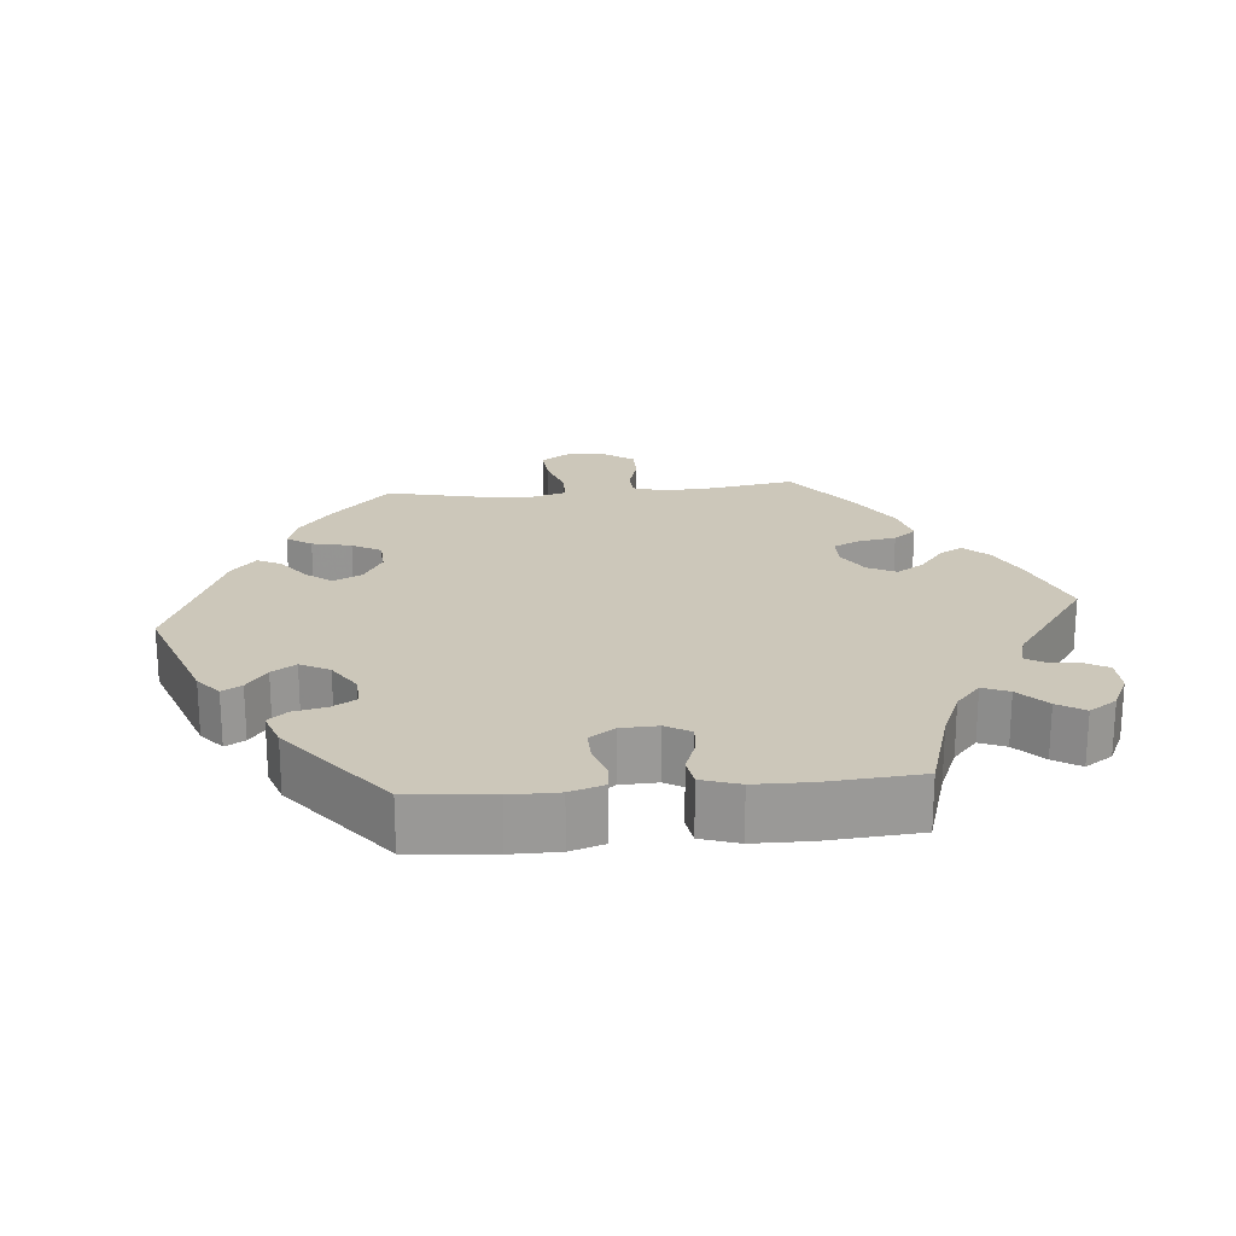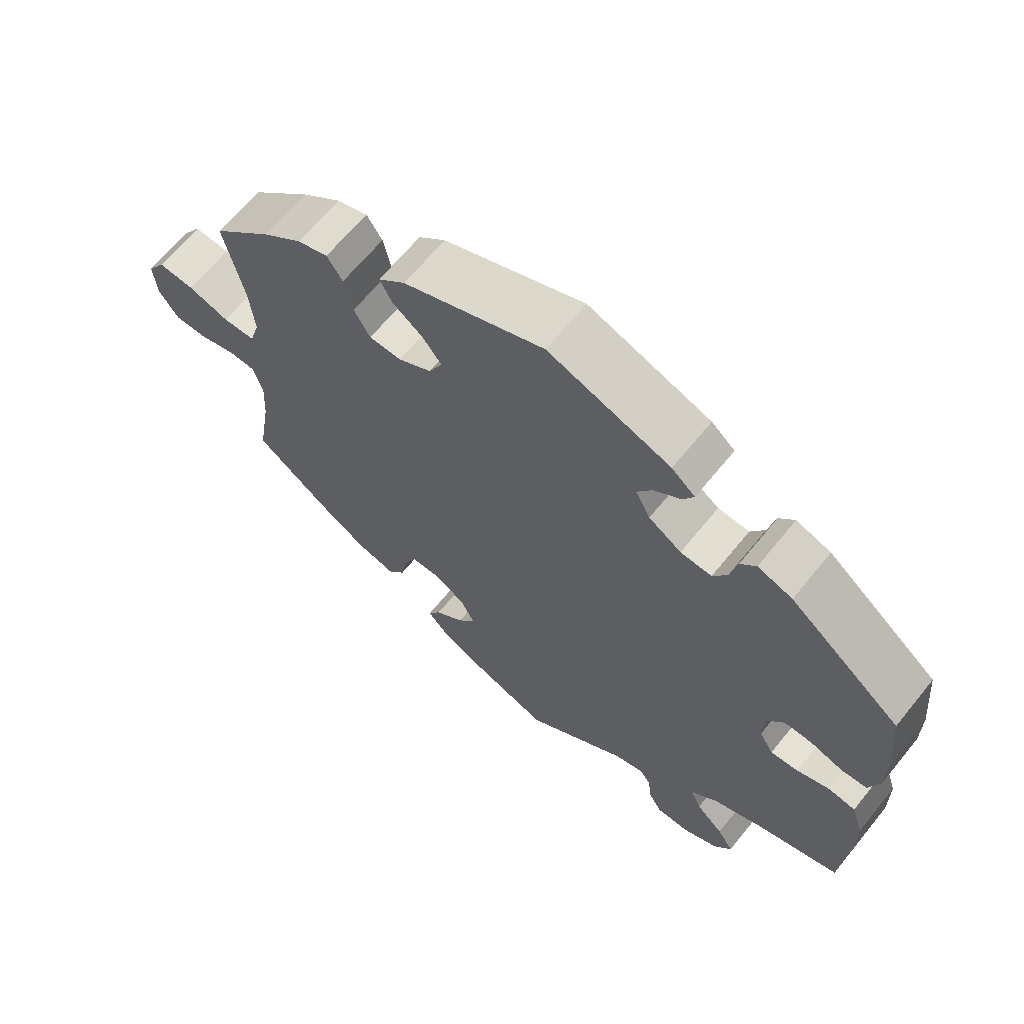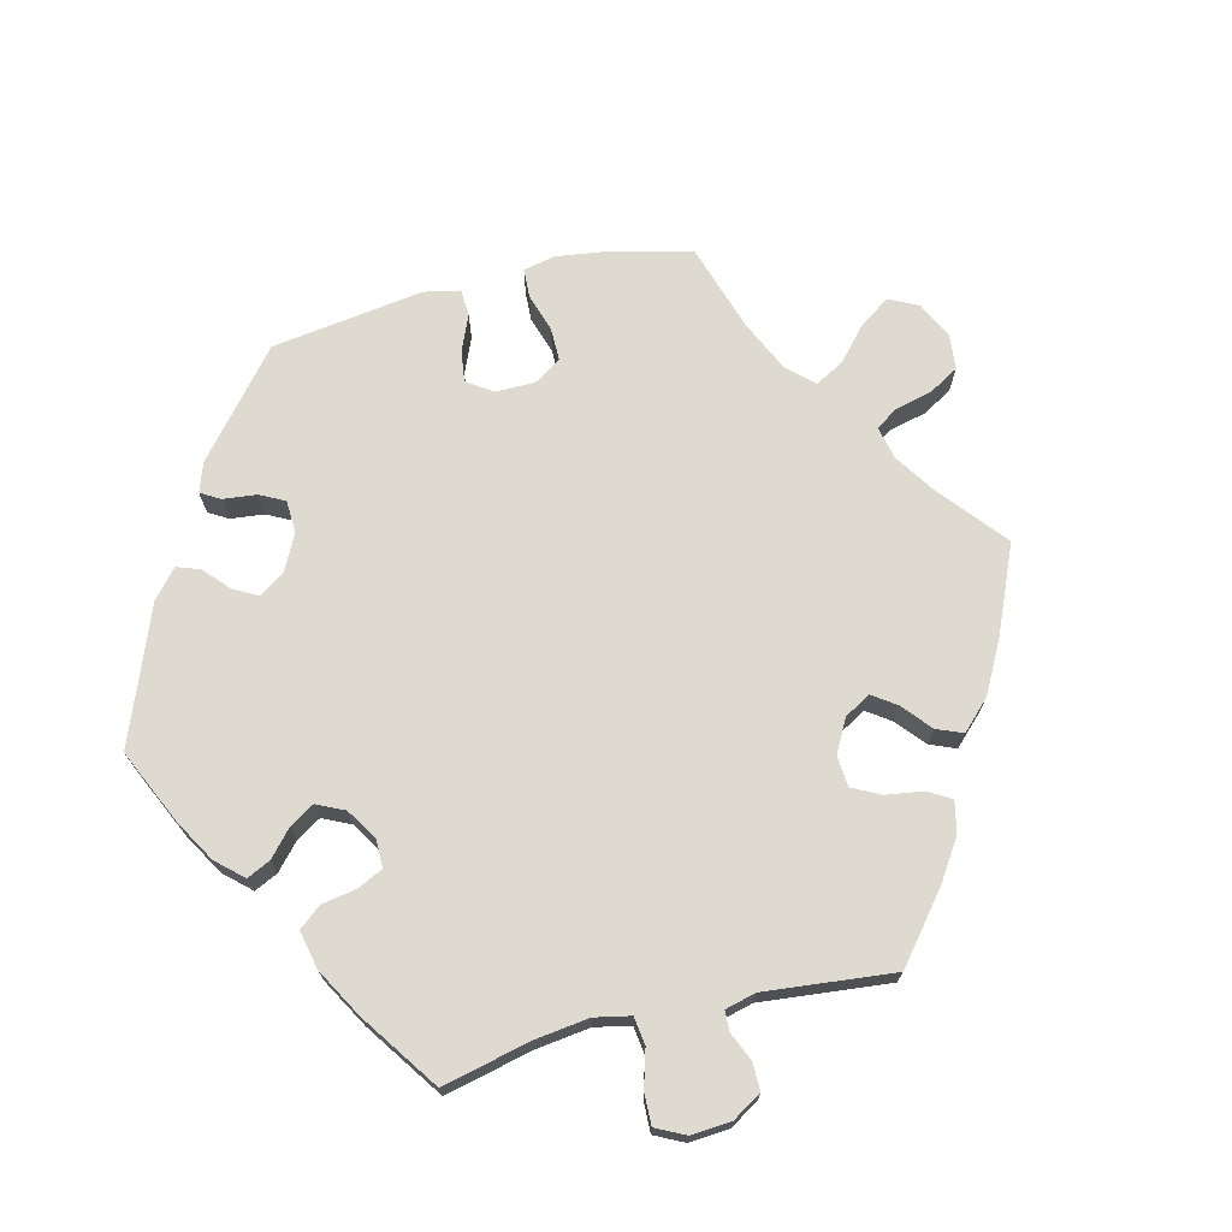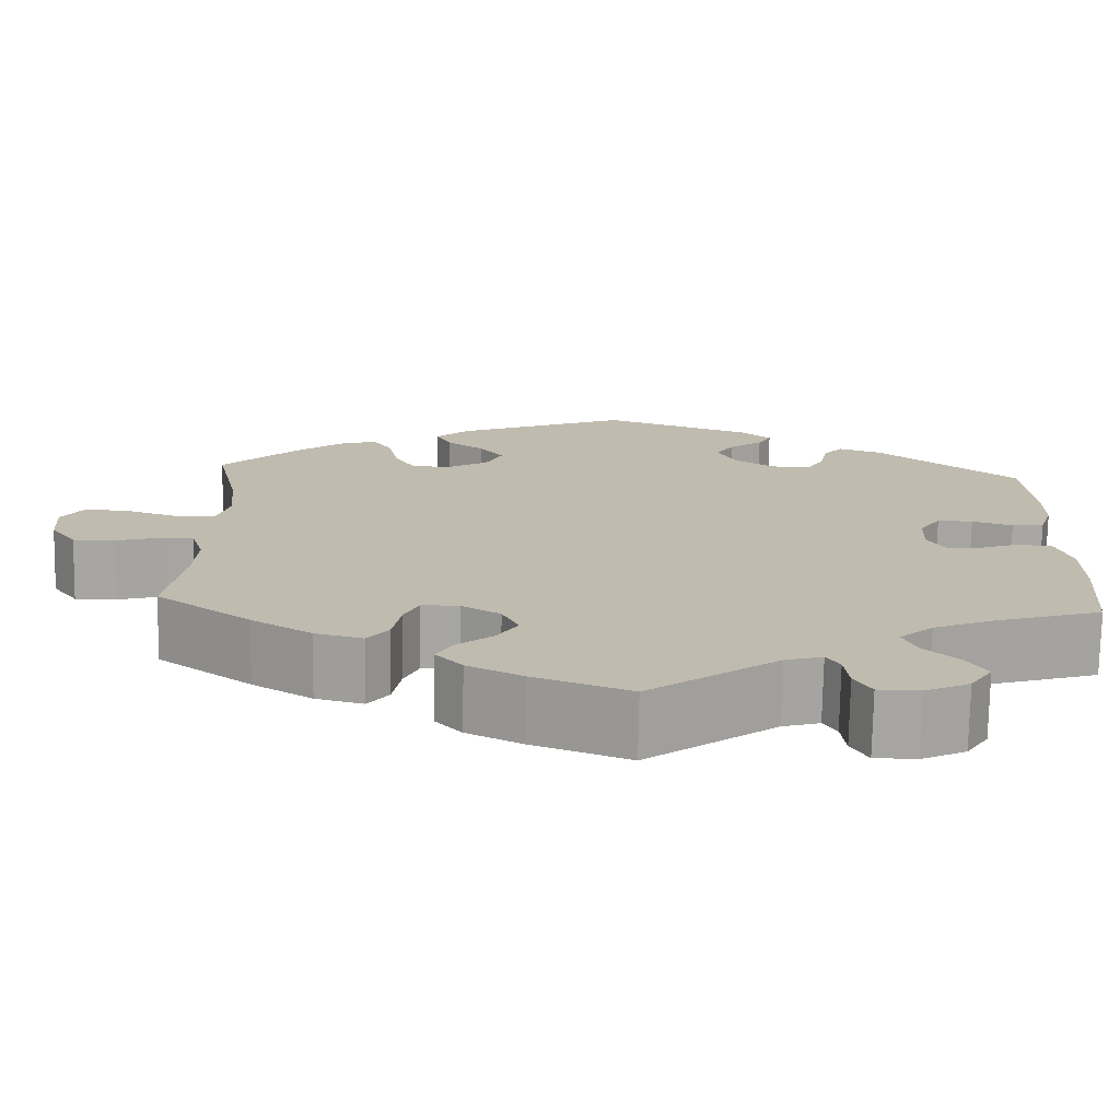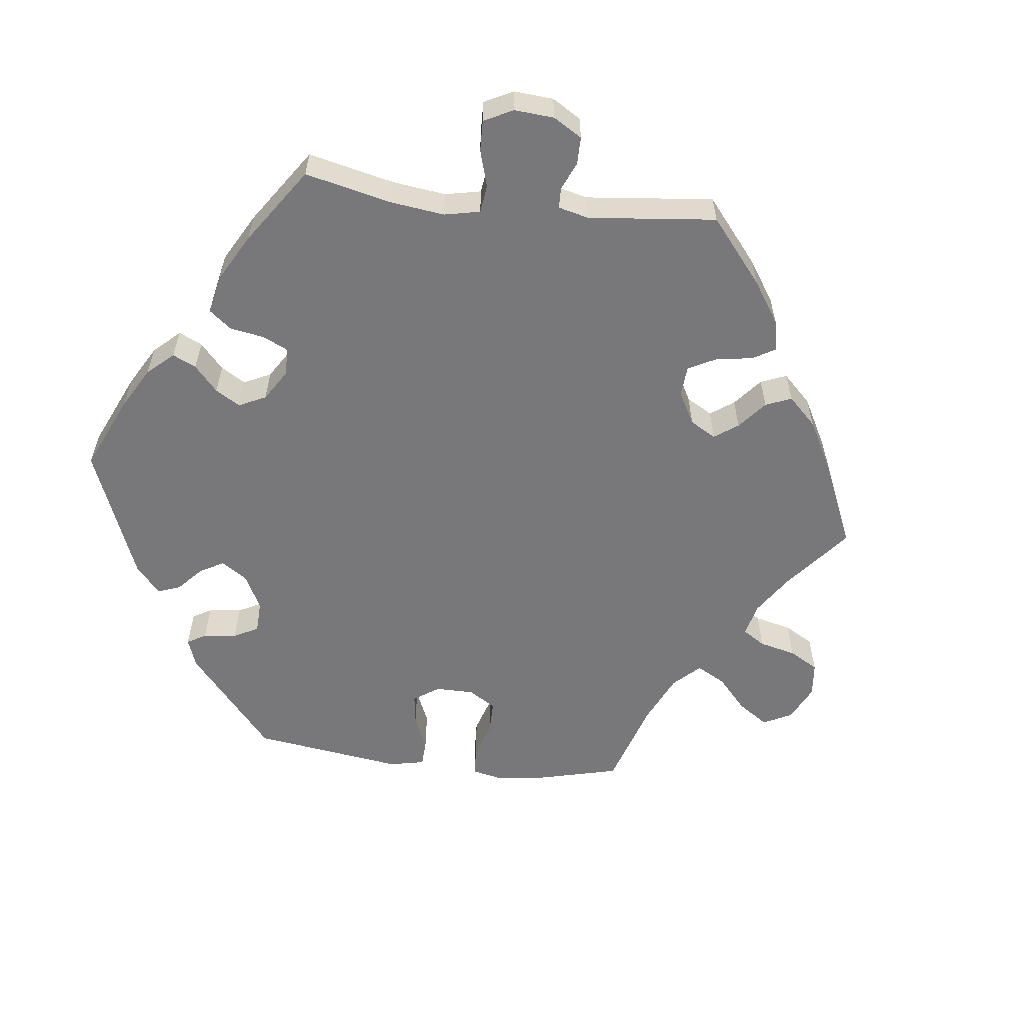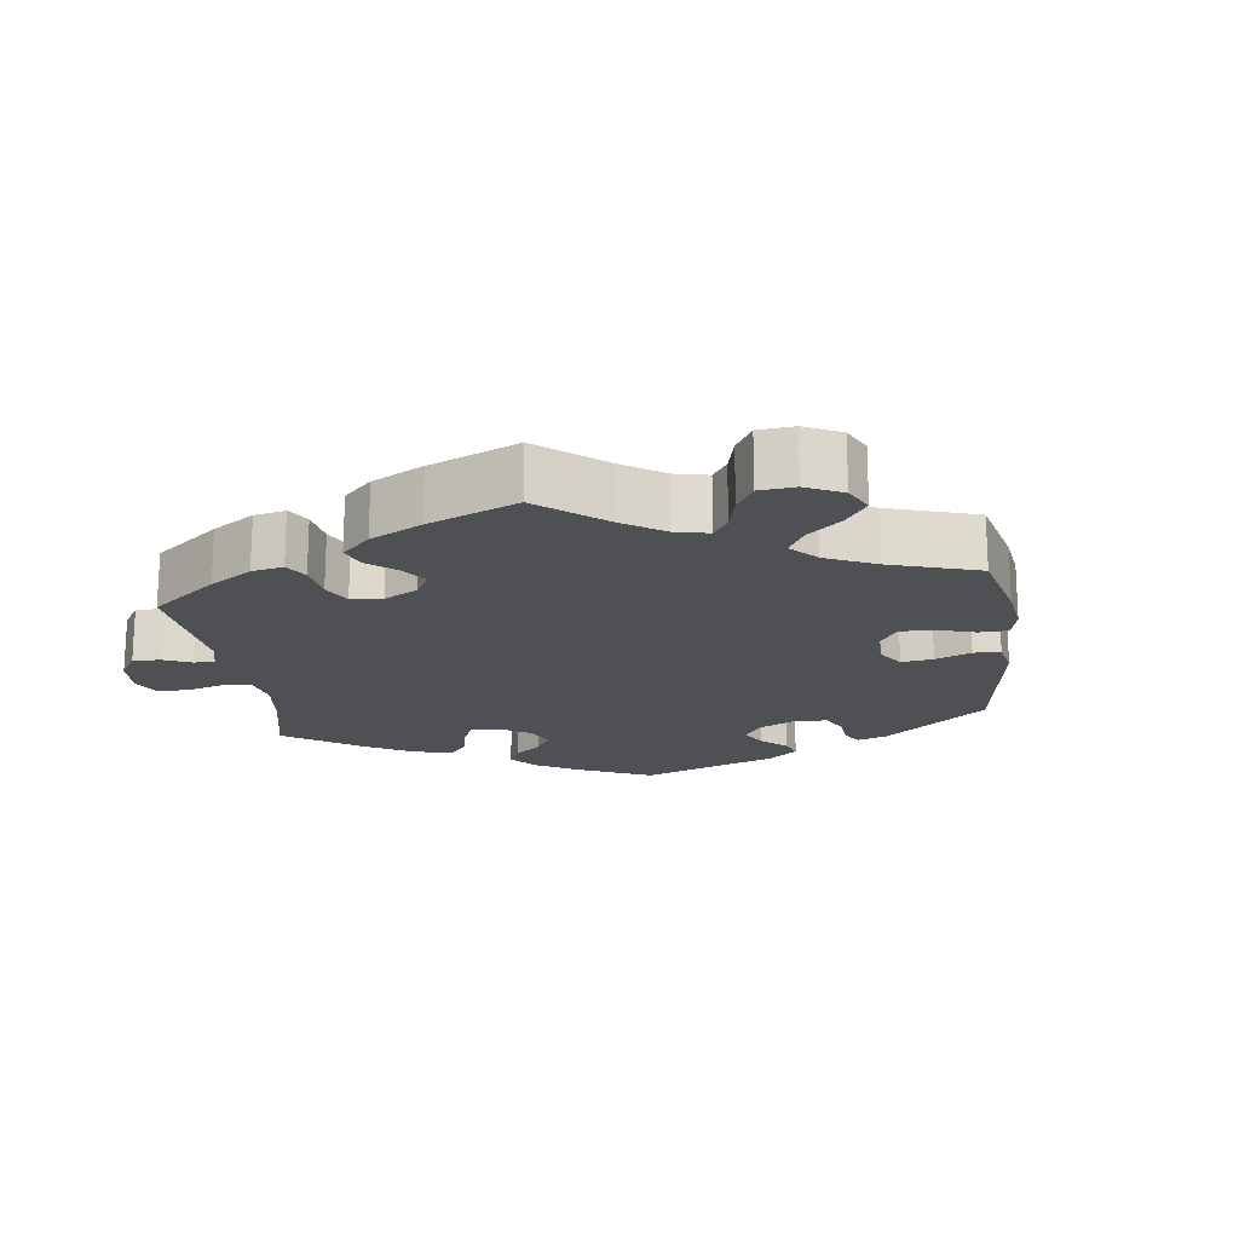
<metadata>
{"format":"obj","ext":"obj","renderer":"f3d","projection":"perspective","resolution":1024,"background":"white","views":[{"elev":21.4,"azim":84.8,"up":"+Y"},{"elev":65.7,"azim":39.1,"up":"+Z"},{"elev":71.0,"azim":135.9,"up":"+Y"},{"elev":-74.1,"azim":-1.0,"up":"+Z"},{"elev":-57.5,"azim":143.1,"up":"+Y"},{"elev":-18.5,"azim":-112.5,"up":"+Y"}]}
</metadata>
<code>
v -0.108 0.07 -0.537
v -0.17 0.07 -0.506
v -0.2 0.07 -0.473
v -0.182 0.07 -0.441
v -0.141 0.07 -0.408
v -0.117 0.07 -0.371
v -0.136 0.07 -0.332
v -0.18 0.07 -0.305
v -0.222 0.07 -0.305
v -0.239 0.07 -0.342
v -0.248 0.07 -0.393
v -0.272 0.07 -0.424
v -0.326 0.07 -0.41
v -0.394 0.07 -0.368
v -0.501 0.07 -0.289
v -0.482 0.07 -0.173
v -0.478 0.07 -0.105
v -0.492 0.07 -0.06
v -0.529 0.07 -0.058
v -0.58 0.07 -0.073
v -0.627 0.07 -0.073
v -0.656 0.07 -0.033
v -0.66 0.07 0.023
v -0.635 0.07 0.061
v -0.584 0.07 0.057
v -0.526 0.07 0.038
v -0.48 0.07 0.039
v -0.466 0.07 0.087
v -0.473 0.07 0.163
v -0.501 0.07 0.289
v -0.416 0.07 0.371
v -0.361 0.07 0.414
v -0.318 0.07 0.428
v -0.296 0.07 0.394
v -0.284 0.07 0.34
v -0.261 0.07 0.3
v -0.216 0.07 0.298
v -0.169 0.07 0.325
v -0.15 0.07 0.364
v -0.177 0.07 0.399
v -0.22 0.07 0.431
v -0.237 0.07 0.464
v -0.199 0.07 0.498
v -0.001 0.07 0.578
v 0.171 0.07 0.516
v 0.204 0.07 0.488
v 0.189 0.07 0.461
v 0.151 0.07 0.433
v 0.13 0.07 0.4
v 0.151 0.07 0.36
v 0.197 0.07 0.33
v 0.241 0.07 0.327
v 0.261 0.07 0.36
v 0.271 0.07 0.406
v 0.293 0.07 0.432
v 0.342 0.07 0.415
v 0.5 0.07 0.289
v 0.511 0.07 0.175
v 0.511 0.07 0.109
v 0.496 0.07 0.062
v 0.46 0.07 0.059
v 0.414 0.07 0.074
v 0.374 0.07 0.075
v 0.35 0.07 0.04
v 0.348 0.07 -0.011
v 0.368 0.07 -0.045
v 0.407 0.07 -0.042
v 0.453 0.07 -0.025
v 0.492 0.07 -0.031
v 0.509 0.07 -0.083
v 0.51 0.07 -0.16
v 0.5 0.07 -0.289
v 0.38 0.07 -0.326
v 0.311 0.07 -0.355
v 0.273 0.07 -0.389
v 0.288 0.07 -0.425
v 0.327 0.07 -0.462
v 0.35 0.07 -0.499
v 0.325 0.07 -0.537
v 0.275 0.07 -0.561
v 0.228 0.07 -0.56
v 0.209 0.07 -0.527
v 0.204 0.07 -0.484
v 0.189 0.07 -0.46
v 0.147 0.07 -0.472
v 0.001 0.07 -0.578
v -0.108 0 -0.537
v -0.17 0 -0.506
v -0.2 0 -0.473
v -0.182 0 -0.441
v -0.141 0 -0.408
v -0.117 0 -0.371
v -0.136 0 -0.332
v -0.18 0 -0.305
v -0.222 0 -0.305
v -0.239 0 -0.342
v -0.248 0 -0.393
v -0.272 0 -0.424
v -0.326 0 -0.41
v -0.394 0 -0.368
v -0.501 0 -0.289
v -0.482 0 -0.173
v -0.478 0 -0.105
v -0.492 0 -0.06
v -0.529 0 -0.058
v -0.58 0 -0.073
v -0.627 0 -0.073
v -0.656 0 -0.033
v -0.66 0 0.023
v -0.635 0 0.061
v -0.584 0 0.057
v -0.526 0 0.038
v -0.48 0 0.039
v -0.466 0 0.087
v -0.473 0 0.163
v -0.501 0 0.289
v -0.416 0 0.371
v -0.361 0 0.414
v -0.318 0 0.428
v -0.296 0 0.394
v -0.284 0 0.34
v -0.261 0 0.3
v -0.216 0 0.298
v -0.169 0 0.325
v -0.15 0 0.364
v -0.177 0 0.399
v -0.22 0 0.431
v -0.237 0 0.464
v -0.199 0 0.498
v -0.001 0 0.578
v 0.171 0 0.516
v 0.204 0 0.488
v 0.189 0 0.461
v 0.151 0 0.433
v 0.13 0 0.4
v 0.151 0 0.36
v 0.197 0 0.33
v 0.241 0 0.327
v 0.261 0 0.36
v 0.271 0 0.406
v 0.293 0 0.432
v 0.342 0 0.415
v 0.5 0 0.289
v 0.511 0 0.175
v 0.511 0 0.109
v 0.496 0 0.062
v 0.46 0 0.059
v 0.414 0 0.074
v 0.374 0 0.075
v 0.35 0 0.04
v 0.348 0 -0.011
v 0.368 0 -0.045
v 0.407 0 -0.042
v 0.453 0 -0.025
v 0.492 0 -0.031
v 0.509 0 -0.083
v 0.51 0 -0.16
v 0.5 0 -0.289
v 0.38 0 -0.326
v 0.311 0 -0.355
v 0.273 0 -0.389
v 0.288 0 -0.425
v 0.327 0 -0.462
v 0.35 0 -0.499
v 0.325 0 -0.537
v 0.275 0 -0.561
v 0.228 0 -0.56
v 0.209 0 -0.527
v 0.204 0 -0.484
v 0.189 0 -0.46
v 0.147 0 -0.472
v 0.001 0 -0.578
f 85 86 1 2
f 84 85 2 3
f 80 81 82 83
f 80 83 84
f 79 80 84
f 76 77 78 79
f 75 76 79 84
f 74 75 84 3
f 70 71 72 73
f 67 68 69 70
f 66 67 70 73
f 65 66 73 74
f 59 60 61 62
f 59 62 63
f 58 59 63
f 57 58 63
f 56 57 63 64
f 53 54 55 56
f 52 53 56 64
f 45 46 47 48
f 45 48 49
f 44 45 49
f 43 44 49 50
f 40 41 42 43
f 39 40 43 50
f 32 33 34 35
f 32 35 36
f 29 30 31 32
f 28 29 32 36
f 27 28 36 37
f 23 24 25 26
f 23 26 27
f 22 23 27
f 19 20 21 22
f 18 19 22 27
f 17 18 27 37
f 13 14 15 16
f 10 11 12 13
f 9 10 13 16
f 8 9 16 17
f 74 3 4 5
f 74 5 6
f 65 74 6 7
f 51 52 64 65
f 38 39 50 51
f 37 38 51 65
f 17 37 65
f 7 8 17 65
f 88 87 172 171
f 89 88 171 170
f 169 168 167 166
f 170 169 166
f 170 166 165
f 165 164 163 162
f 170 165 162 161
f 89 170 161 160
f 159 158 157 156
f 156 155 154 153
f 159 156 153 152
f 160 159 152 151
f 148 147 146 145
f 149 148 145
f 149 145 144
f 149 144 143
f 150 149 143 142
f 142 141 140 139
f 150 142 139 138
f 134 133 132 131
f 135 134 131
f 135 131 130
f 136 135 130 129
f 129 128 127 126
f 136 129 126 125
f 121 120 119 118
f 122 121 118
f 118 117 116 115
f 122 118 115 114
f 123 122 114 113
f 112 111 110 109
f 113 112 109
f 113 109 108
f 108 107 106 105
f 113 108 105 104
f 123 113 104 103
f 102 101 100 99
f 99 98 97 96
f 102 99 96 95
f 103 102 95 94
f 91 90 89 160
f 92 91 160
f 93 92 160 151
f 151 150 138 137
f 137 136 125 124
f 151 137 124 123
f 151 123 103
f 151 103 94 93
f 1 87 88 2
f 2 88 89 3
f 3 89 90 4
f 4 90 91 5
f 5 91 92 6
f 6 92 93 7
f 7 93 94 8
f 8 94 95 9
f 9 95 96 10
f 10 96 97 11
f 11 97 98 12
f 12 98 99 13
f 13 99 100 14
f 14 100 101 15
f 15 101 102 16
f 16 102 103 17
f 17 103 104 18
f 18 104 105 19
f 19 105 106 20
f 20 106 107 21
f 21 107 108 22
f 22 108 109 23
f 23 109 110 24
f 24 110 111 25
f 25 111 112 26
f 26 112 113 27
f 27 113 114 28
f 28 114 115 29
f 29 115 116 30
f 30 116 117 31
f 31 117 118 32
f 32 118 119 33
f 33 119 120 34
f 34 120 121 35
f 35 121 122 36
f 36 122 123 37
f 37 123 124 38
f 38 124 125 39
f 39 125 126 40
f 40 126 127 41
f 41 127 128 42
f 42 128 129 43
f 43 129 130 44
f 44 130 131 45
f 45 131 132 46
f 46 132 133 47
f 47 133 134 48
f 48 134 135 49
f 49 135 136 50
f 50 136 137 51
f 51 137 138 52
f 52 138 139 53
f 53 139 140 54
f 54 140 141 55
f 55 141 142 56
f 56 142 143 57
f 57 143 144 58
f 58 144 145 59
f 59 145 146 60
f 60 146 147 61
f 61 147 148 62
f 62 148 149 63
f 63 149 150 64
f 64 150 151 65
f 65 151 152 66
f 66 152 153 67
f 67 153 154 68
f 68 154 155 69
f 69 155 156 70
f 70 156 157 71
f 71 157 158 72
f 72 158 159 73
f 73 159 160 74
f 74 160 161 75
f 75 161 162 76
f 76 162 163 77
f 77 163 164 78
f 78 164 165 79
f 79 165 166 80
f 80 166 167 81
f 81 167 168 82
f 82 168 169 83
f 83 169 170 84
f 84 170 171 85
f 85 171 172 86
f 86 172 87 1

</code>
